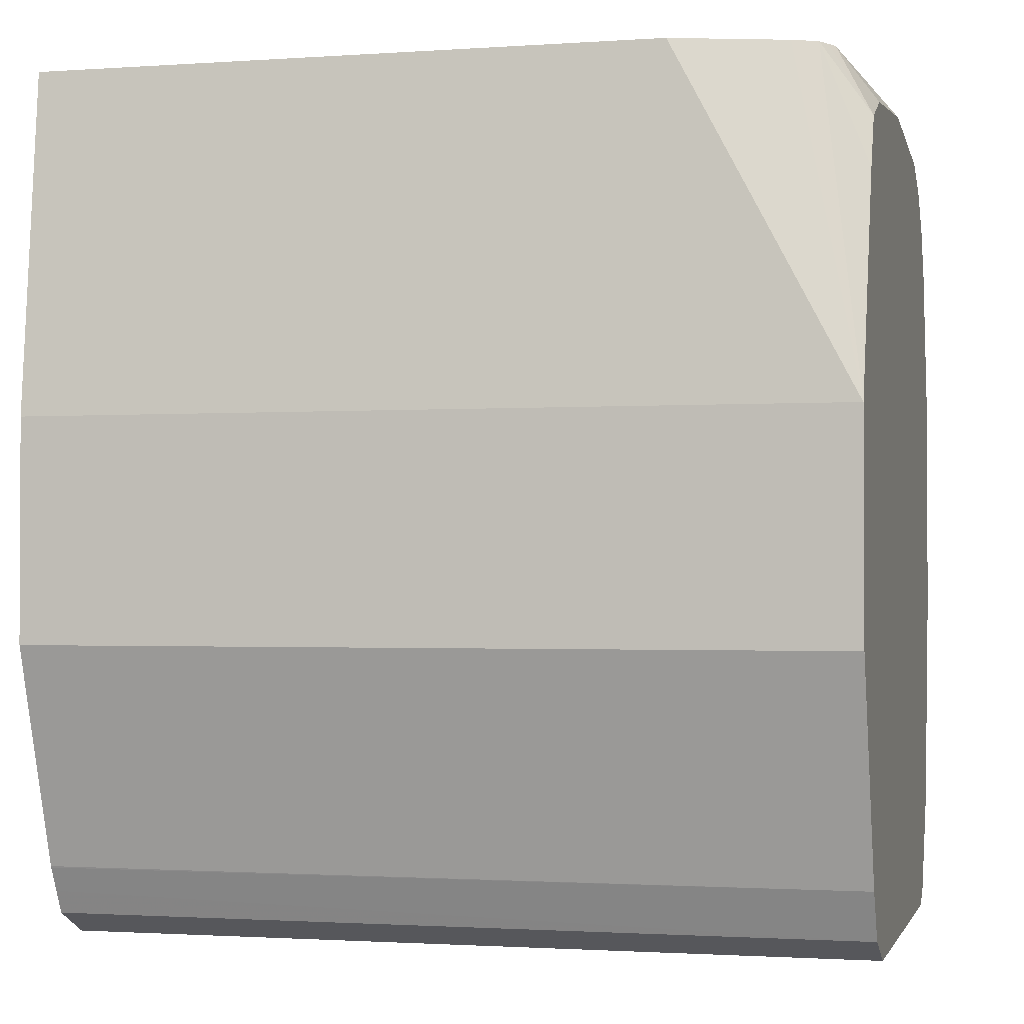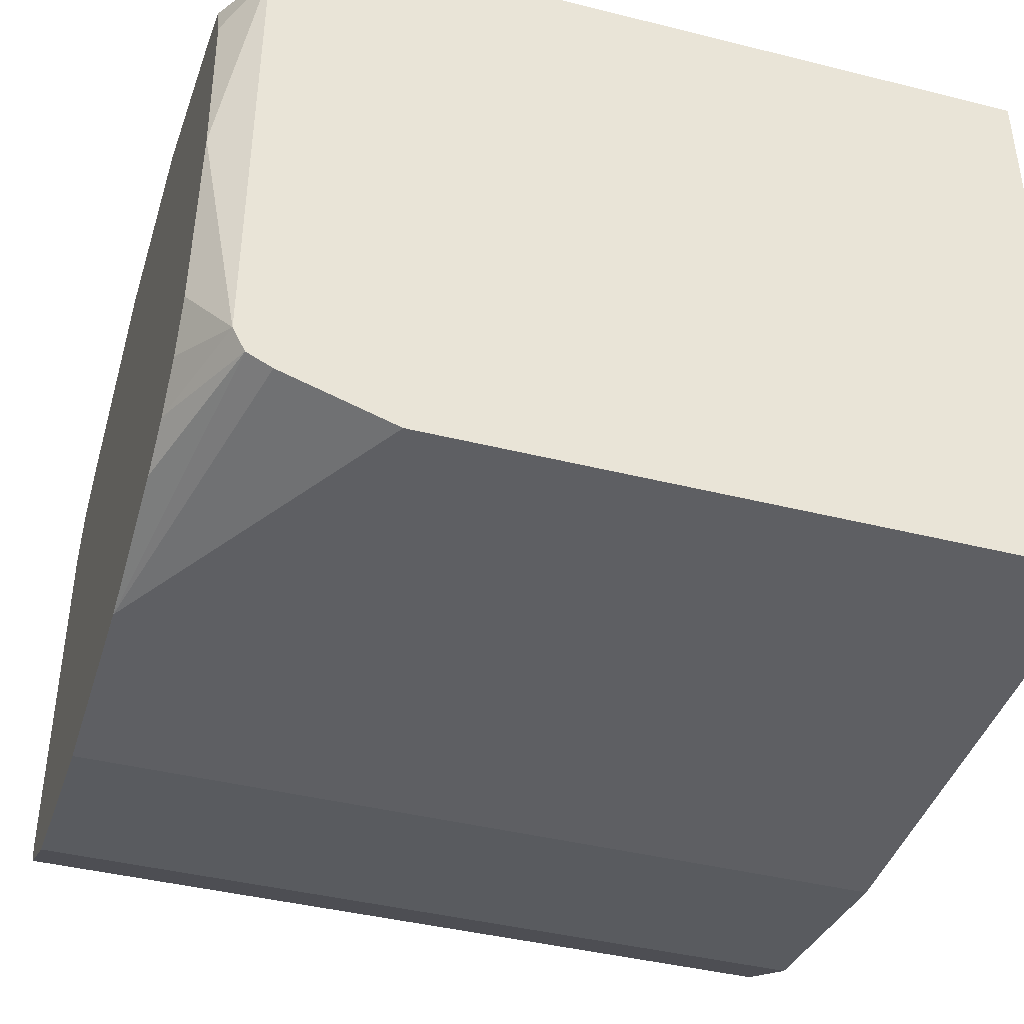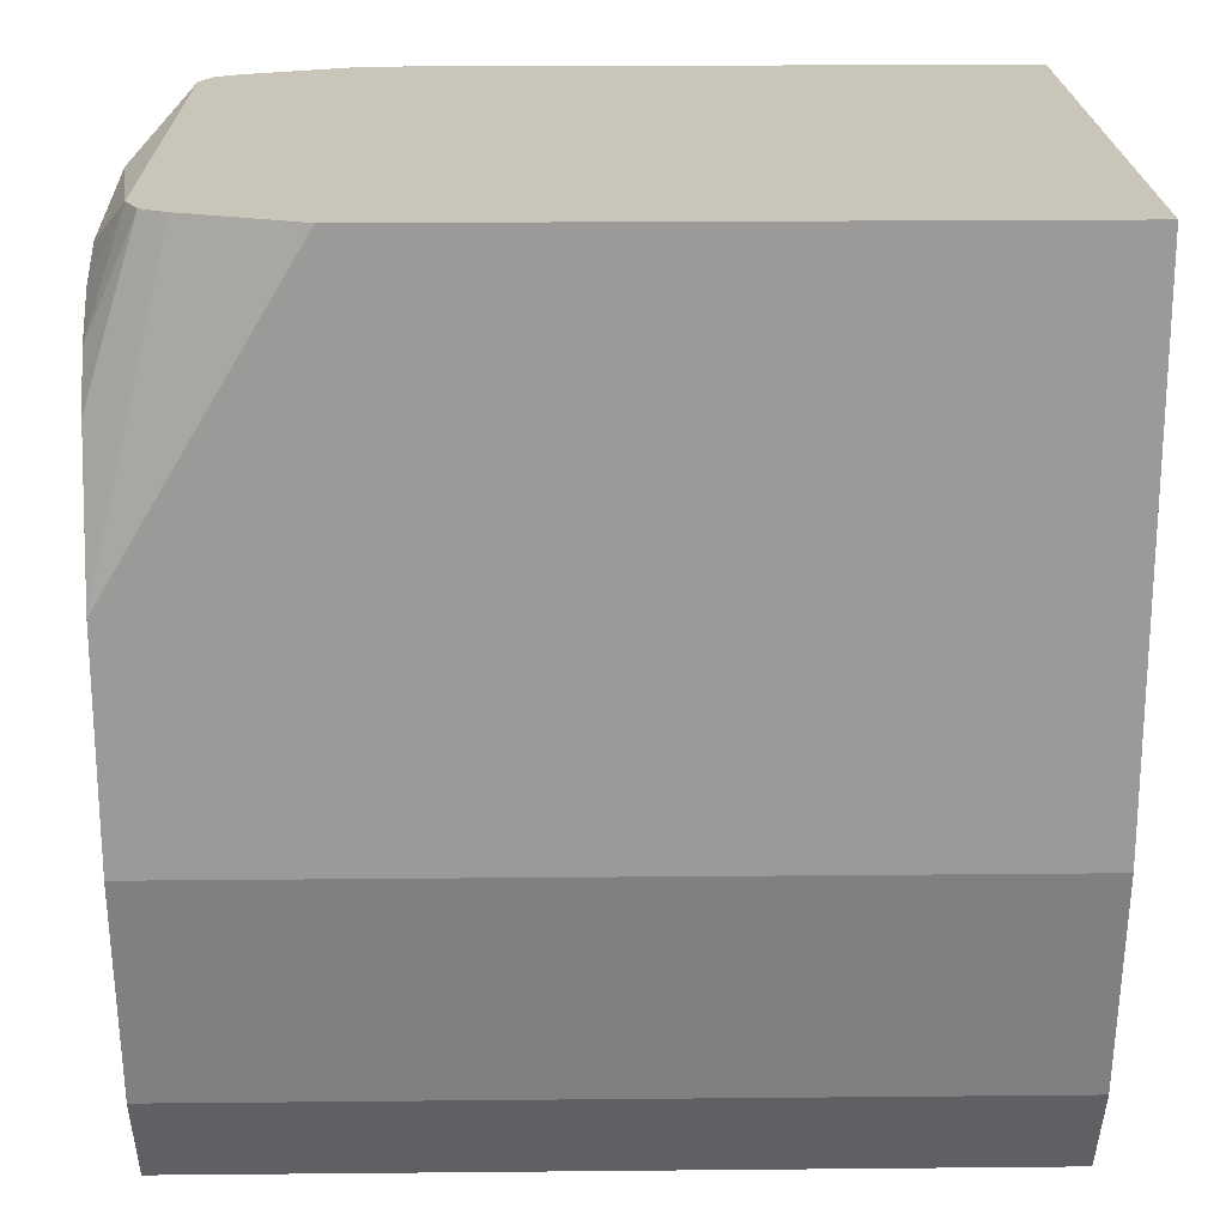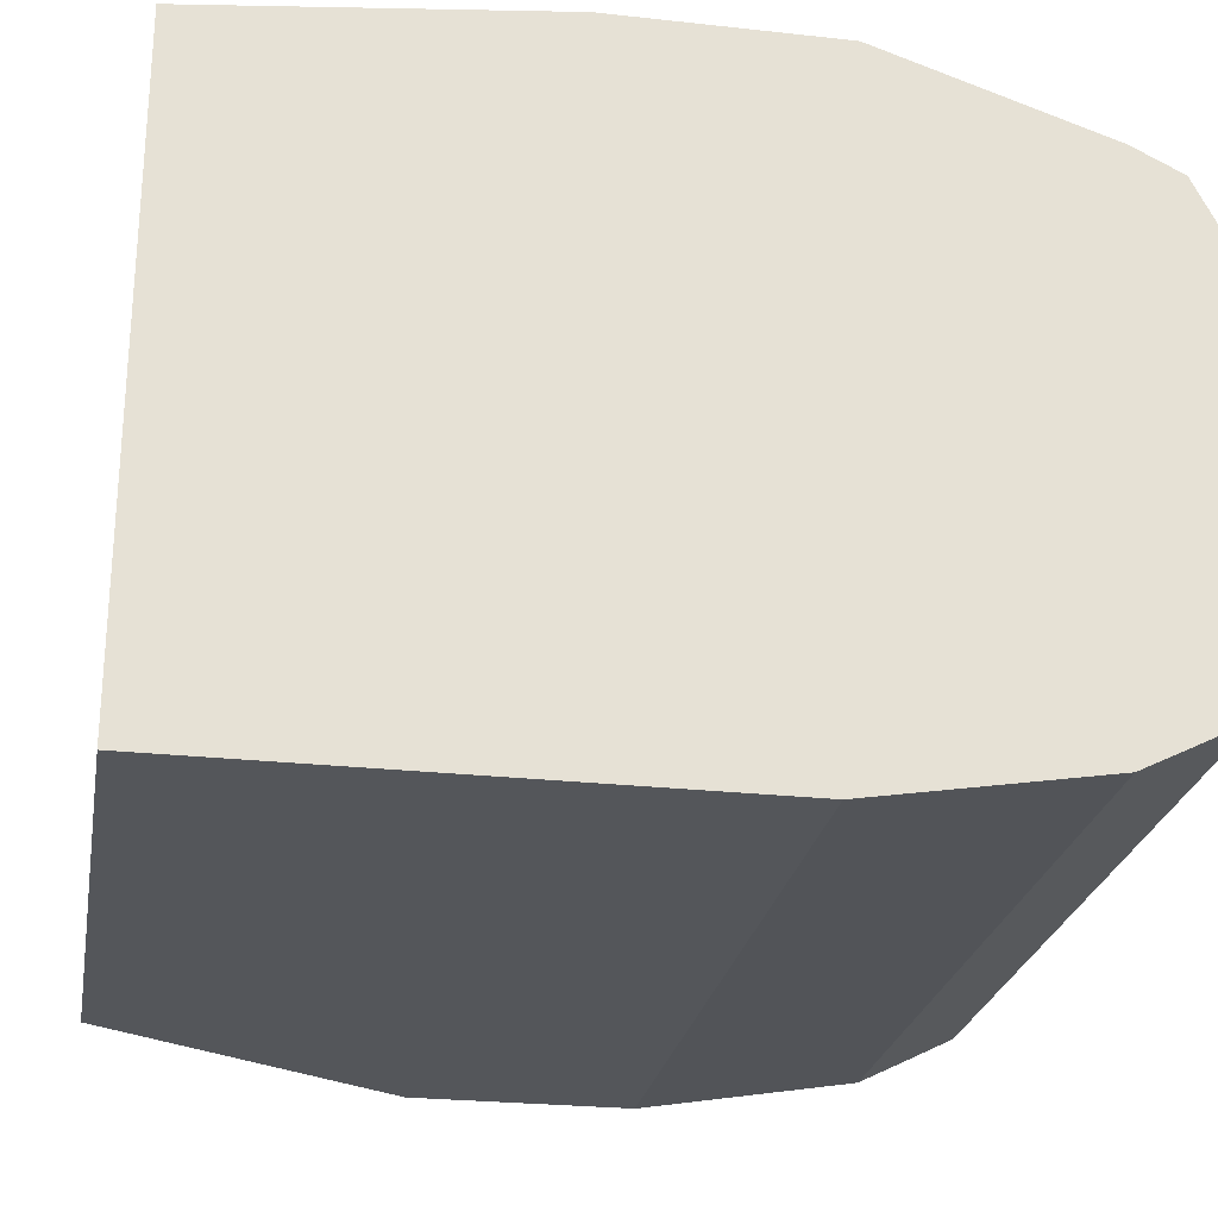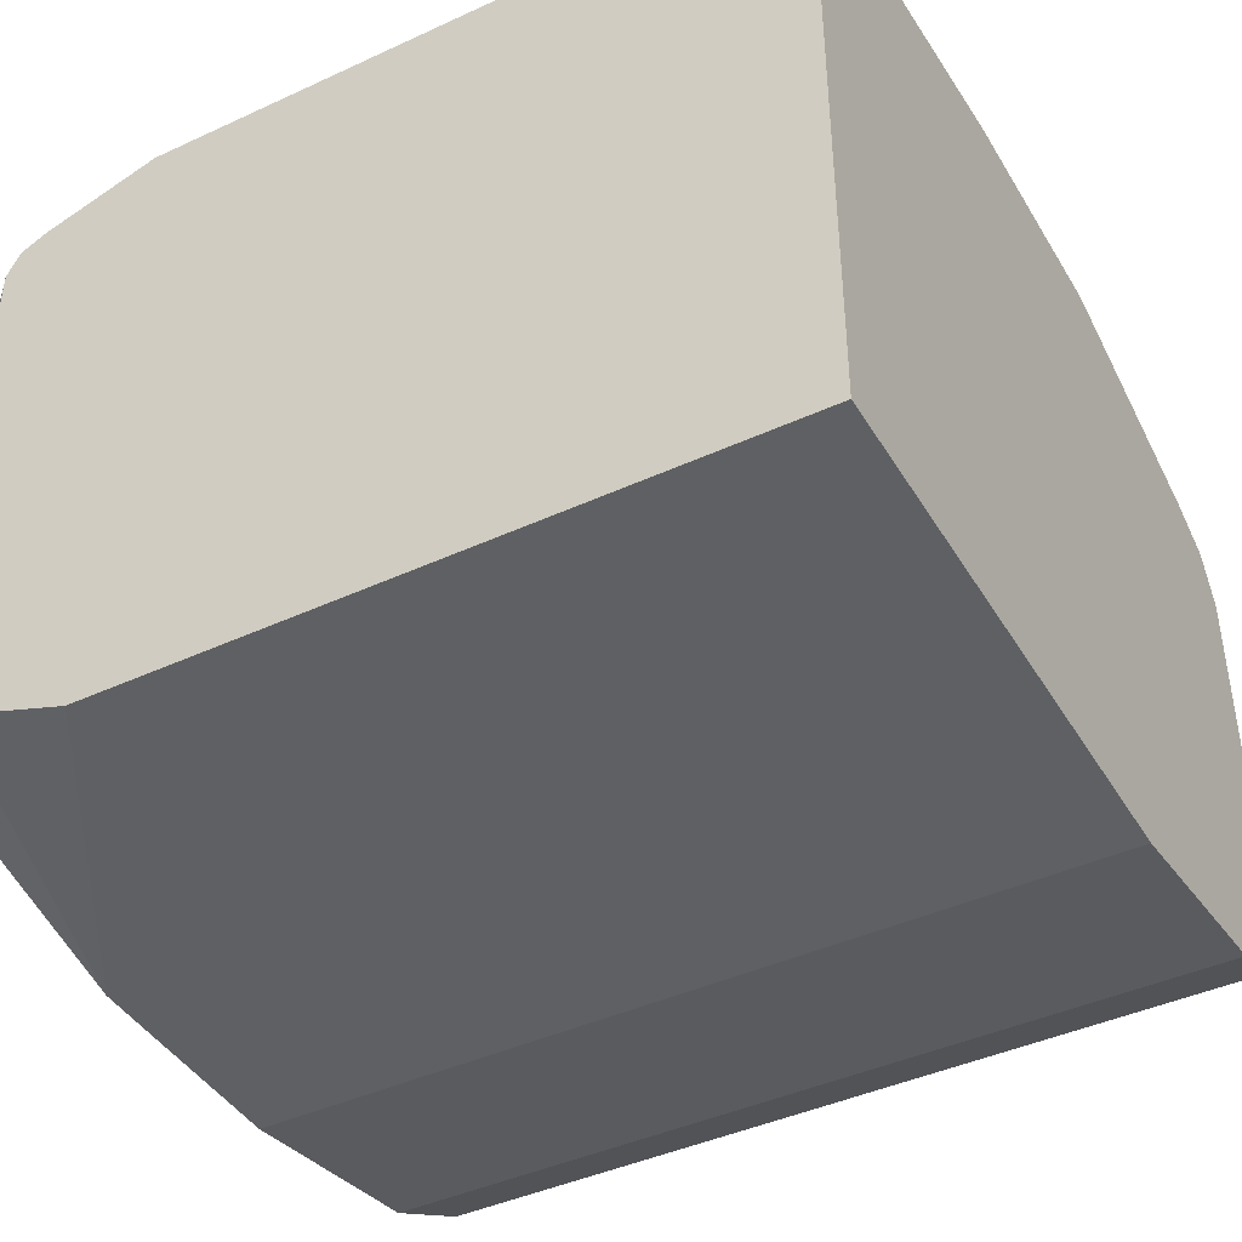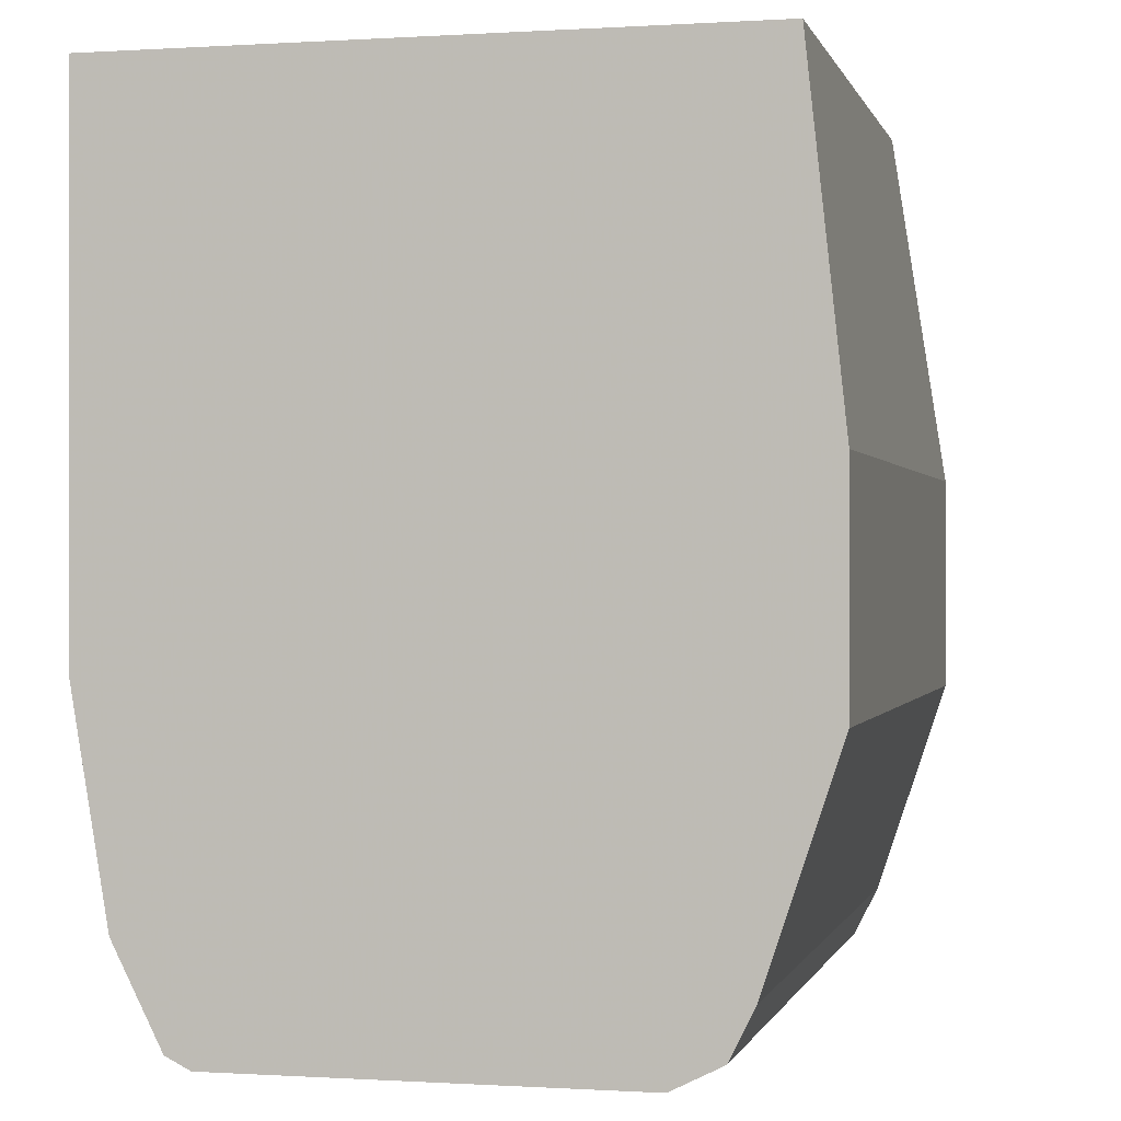
<metadata>
{"format":"obj","ext":"obj","renderer":"f3d","projection":"perspective","resolution":1024,"background":"white","views":[{"elev":-1.5,"azim":-165.7,"up":"+Z"},{"elev":-41.7,"azim":-16.8,"up":"+Y"},{"elev":20.7,"azim":-1.0,"up":"+Z"},{"elev":-25.3,"azim":79.9,"up":"+Y"},{"elev":-42.7,"azim":28.8,"up":"+Y"},{"elev":-0.2,"azim":103.4,"up":"+Z"}]}
</metadata>
<code>
v 0.5205 -0.1154 -0.5002
v 0.5205 0.09617 -0.5002
v 0.5205 -0.1282 -0.4938
v 0.09621 -0.1154 -0.5002
v 0.09621 0.09617 -0.5002
v 0.5205 0.1218 -0.4873
v 0.5205 -0.1341 -0.482
v 0.09616 -0.1282 -0.4938
v 0.09616 -0.1154 -0.5002
v 0.09616 0.07698 -0.5002
v 0.09616 0.0962 -0.5002
v 0.09616 0.1218 -0.4873
v 0.5205 0.1279 -0.4752
v 0.5205 -0.1411 -0.4681
v 0.09616 -0.1411 -0.4681
v 0.09616 0.1282 -0.4745
v 0.5205 0.1343 -0.4624
v 0.09616 -0.1443 -0.4617
v 0.5205 -0.1539 -0.4425
v 0.09616 0.1346 -0.4617
v 0.5205 0.1346 -0.4617
v 0.09621 -0.1539 -0.4425
v 0.09616 -0.1539 -0.4424
v 0.5205 -0.1731 -0.327
v 0.09616 0.1731 -0.3462
v 0.09621 0.1731 -0.3463
v 0.5205 0.1731 -0.3463
v 0.09616 -0.1731 -0.327
v 0.5205 -0.1731 -0.05206
v 0.09616 0.1731 -0.2501
v 0.5205 0.1731 -0.2309
v 0.09616 -0.1731 -0.2309
v 0.5205 0.1539 -0.05206
v 0.1924 -0.1731 -0.05206
v 0.09616 0.1731 -0.2309
v 0.09621 0.1731 -0.2309
v 0.09621 -0.1731 -0.2116
v 0.09616 -0.1731 -0.2116
v 0.1924 0.1539 -0.05206
v 0.1347 -0.1539 -0.05206
v 0.09616 0.1346 -0.1154
v 0.1219 0.1282 -0.05206
v 0.129 0.1318 -0.05206
v 0.1347 0.1346 -0.05206
v 0.1219 -0.1475 -0.05206
v 0.09616 -0.1539 -0.1347
v 0.09616 0.1231 -0.08851
v 0.1183 0.1211 -0.05206
v 0.12 -0.1437 -0.05206
v 0.09616 -0.141 -0.109
v 0.09616 -0.1475 -0.1218
v 0.09616 0.0962 -0.07697
v 0.1154 0.1154 -0.05206
v 0.1154 -0.1346 -0.05206
v 0.09616 -0.1218 -0.08978
v 0.09616 0 -0.06732
v 0.09616 -0.09613 -0.07697
v 0.09616 -0.109 -0.08338
f 29 53 54
f 18 19 22
f 29 48 53
f 29 42 48
f 29 43 42
f 29 44 43
f 29 39 44
f 29 33 39
f 25 27 26
f 25 31 27
f 29 54 49
f 24 29 34
f 25 30 36
f 24 32 28
f 24 37 32
f 24 34 37
f 22 28 23
f 20 27 21
f 20 26 27
f 20 25 26
f 19 28 22
f 19 24 28
f 29 49 45
f 18 22 23
f 25 36 31
f 29 45 40
f 37 46 38
f 30 35 36
f 17 20 21
f 54 58 55
f 54 57 58
f 54 56 57
f 53 56 54
f 52 56 53
f 50 54 55
f 49 54 50
f 47 53 48
f 47 52 53
f 45 51 46
f 45 50 51
f 29 40 34
f 45 49 50
f 41 47 42
f 37 45 46
f 37 40 45
f 36 44 39
f 35 44 36
f 35 43 44
f 35 42 43
f 35 41 42
f 34 40 37
f 32 37 38
f 31 39 33
f 31 36 39
f 42 47 48
f 16 20 17
f 8 57 56
f 14 18 15
f 5 10 11
f 4 8 9
f 3 7 8
f 2 12 6
f 2 5 12
f 1 5 2
f 1 10 5
f 1 9 10
f 1 4 9
f 1 8 4
f 1 3 8
f 5 11 12
f 1 7 3
f 1 19 14
f 1 24 19
f 1 29 24
f 1 33 29
f 1 27 31
f 1 21 27
f 1 17 21
f 1 13 17
f 1 6 13
f 1 2 6
f 14 19 18
f 1 14 7
f 6 12 13
f 1 31 33
f 7 15 8
f 12 17 13
f 7 14 15
f 12 16 17
f 8 10 9
f 8 11 10
f 8 16 12
f 8 20 16
f 8 25 20
f 8 30 25
f 8 35 30
f 8 41 35
f 8 47 41
f 8 12 11
f 8 56 52
f 8 52 47
f 8 15 18
f 8 23 28
f 8 18 23
f 8 32 38
f 8 38 46
f 8 28 32
f 8 51 50
f 8 50 55
f 8 55 58
f 8 58 57
f 8 46 51

</code>
